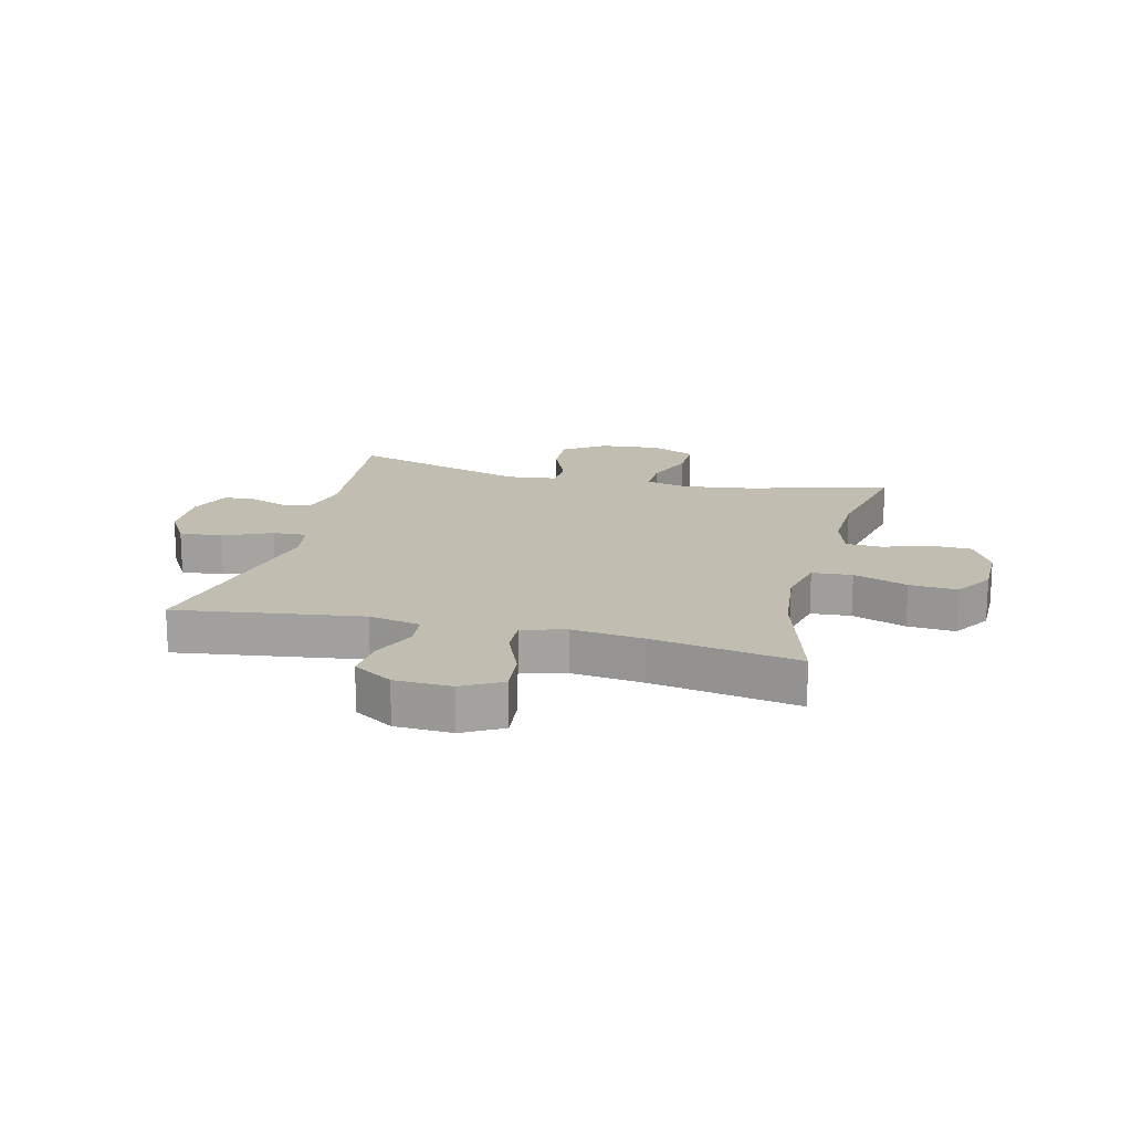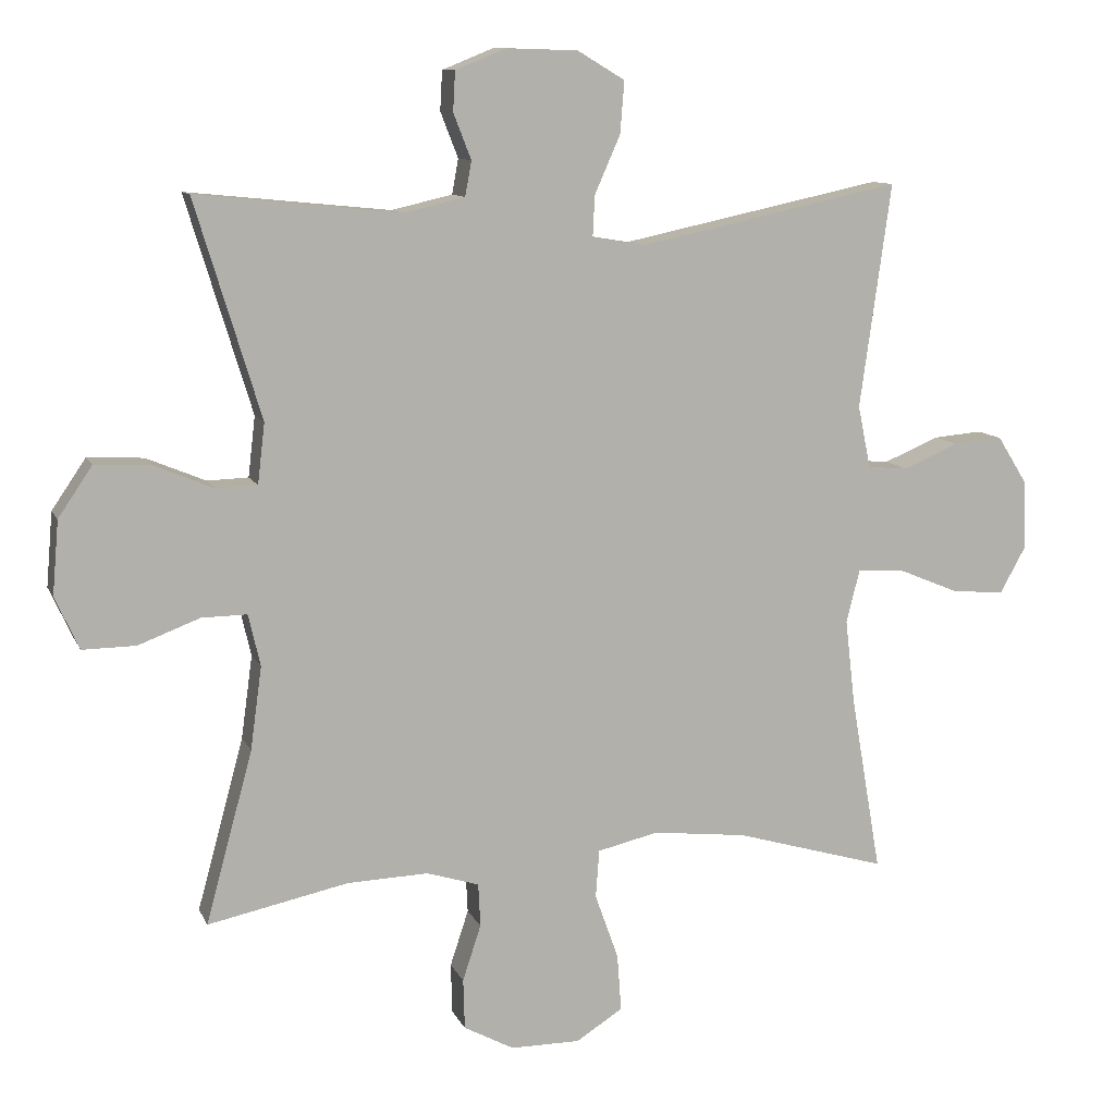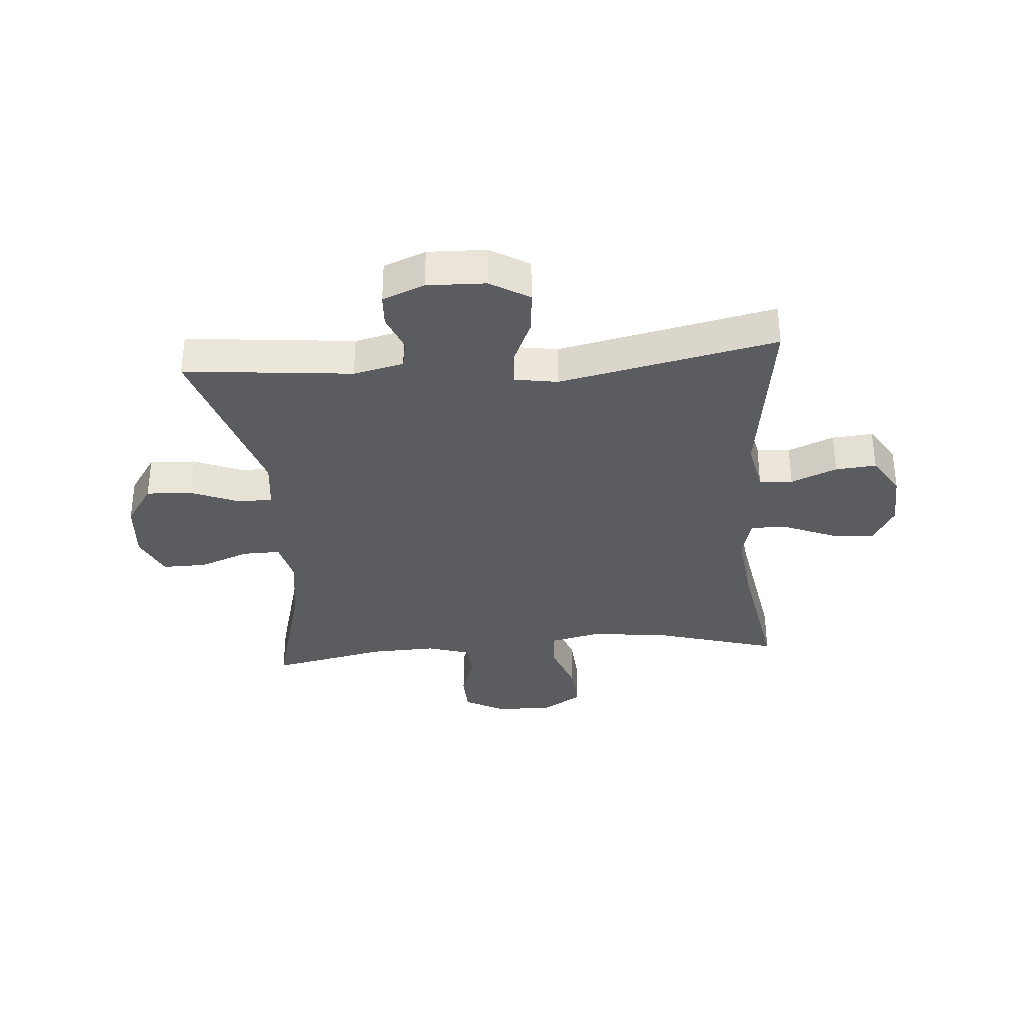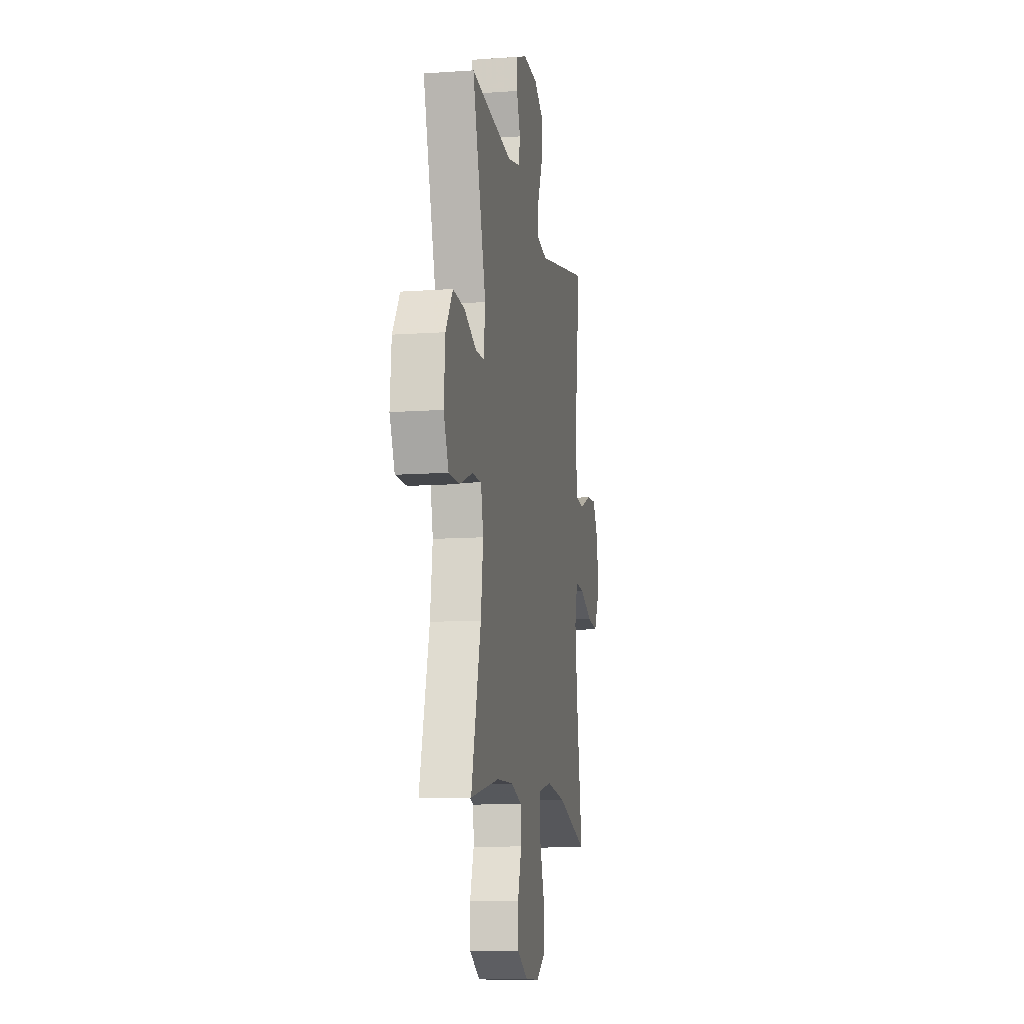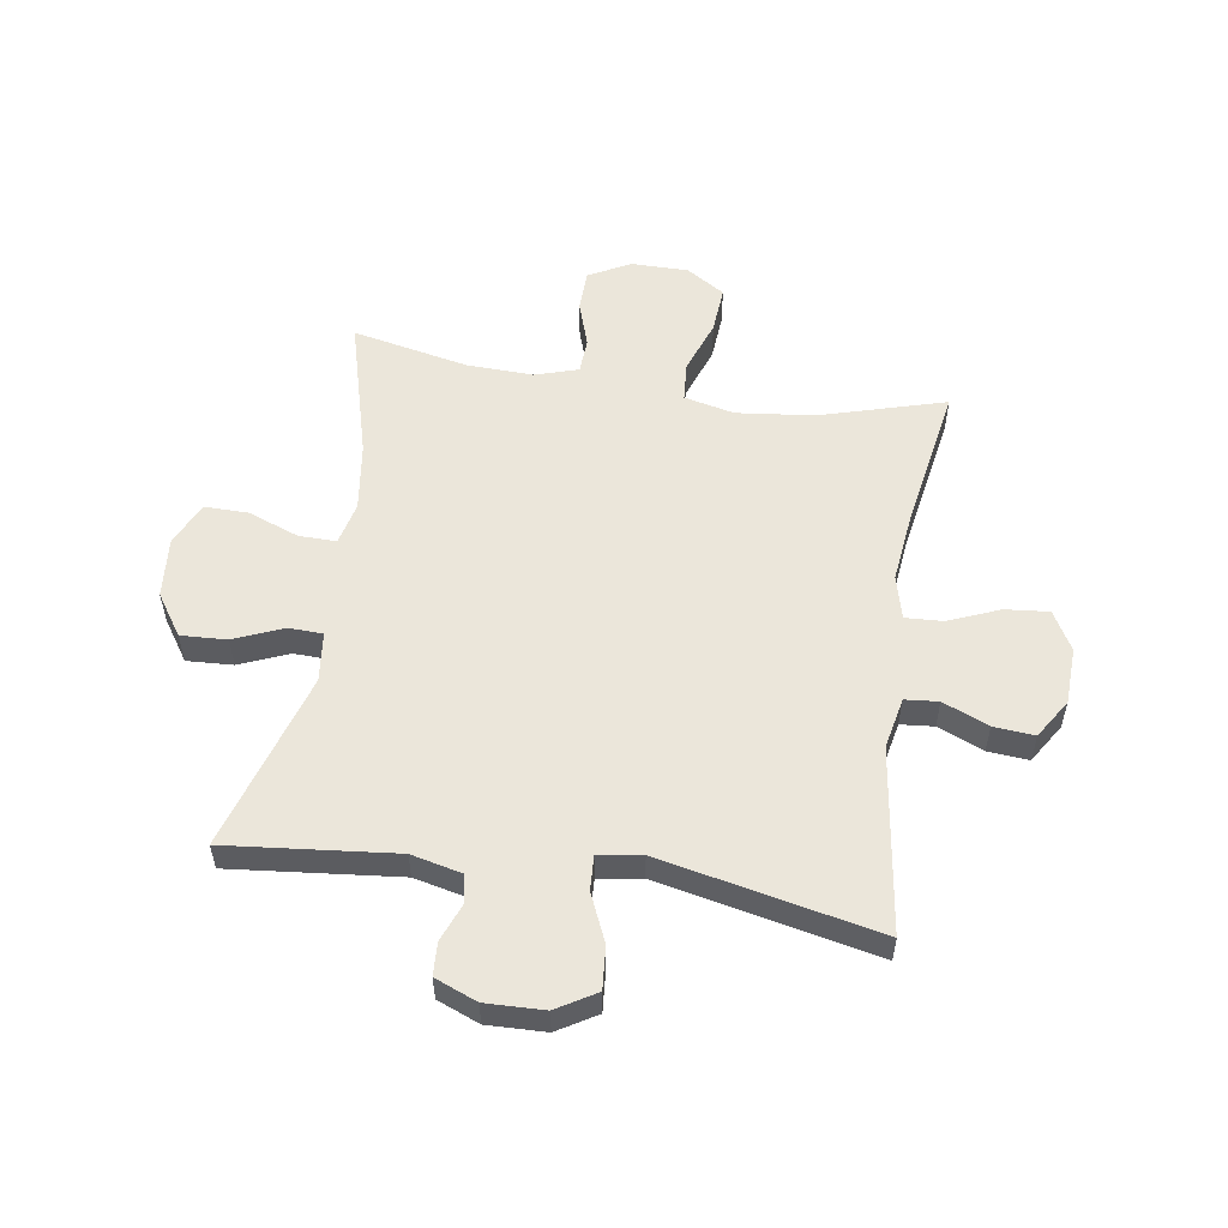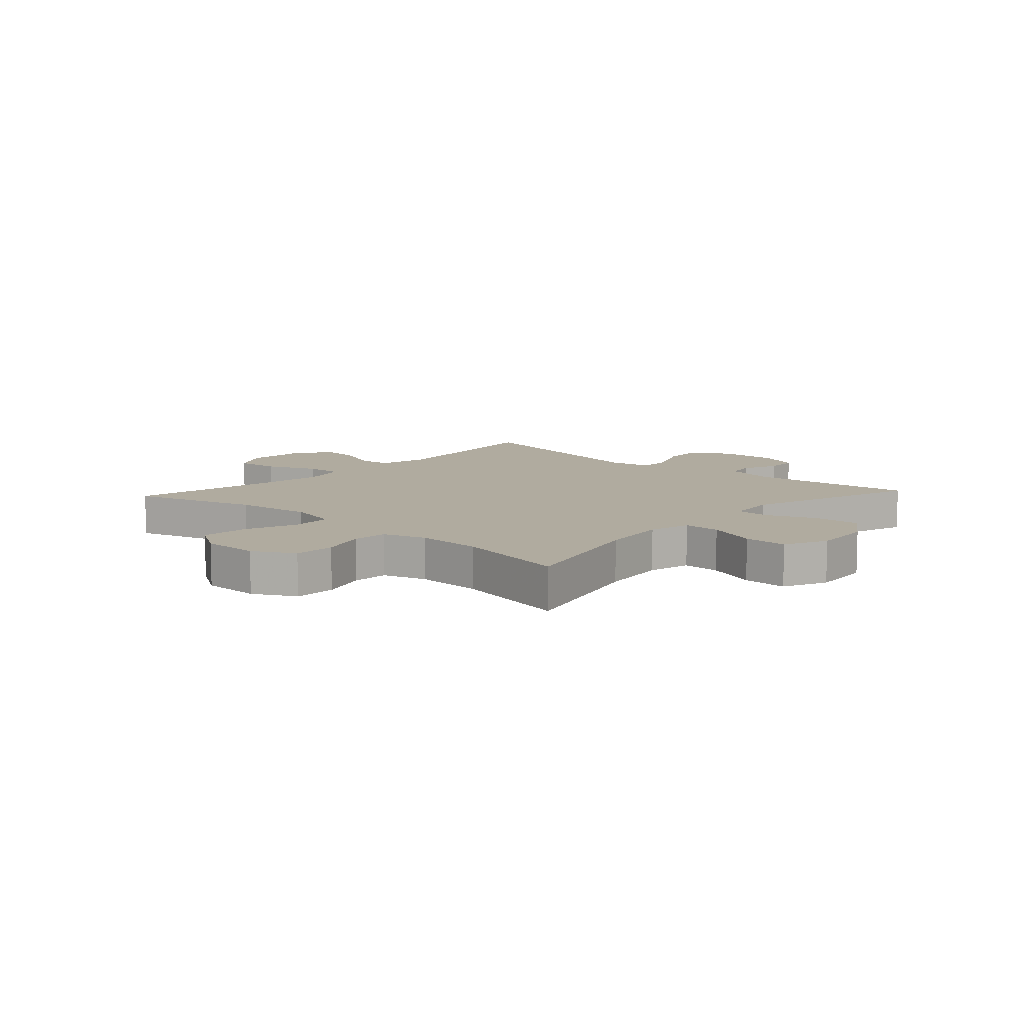
<metadata>
{"format":"obj","ext":"obj","renderer":"f3d","projection":"perspective","resolution":1024,"background":"white","views":[{"elev":17.0,"azim":103.9,"up":"+Y"},{"elev":10.4,"azim":-16.8,"up":"+Z"},{"elev":-33.8,"azim":4.6,"up":"+Y"},{"elev":-11.3,"azim":-80.2,"up":"+Z"},{"elev":54.9,"azim":8.7,"up":"+Y"},{"elev":9.7,"azim":-137.6,"up":"+Y"}]}
</metadata>
<code>
v 0.5 0.07 0.5
v 0.456 0.07 0.184
v 0.474 0.07 0.096
v 0.531 0.07 0.091
v 0.609 0.07 0.124
v 0.679 0.07 0.13
v 0.721 0.07 0.063
v 0.725 0.07 -0.034
v 0.688 0.07 -0.101
v 0.613 0.07 -0.094
v 0.526 0.07 -0.058
v 0.462 0.07 -0.055
v 0.443 0.07 -0.13
v 0.457 0.07 -0.251
v 0.5 0.07 -0.5
v 0.286 0.07 -0.438
v 0.153 0.07 -0.423
v 0.067 0.07 -0.443
v 0.062 0.07 -0.511
v 0.095 0.07 -0.603
v 0.101 0.07 -0.684
v 0.035 0.07 -0.726
v -0.063 0.07 -0.726
v -0.134 0.07 -0.688
v -0.136 0.07 -0.617
v -0.11 0.07 -0.538
v -0.113 0.07 -0.477
v -0.187 0.07 -0.454
v -0.301 0.07 -0.458
v -0.5 0.07 -0.5
v -0.434 0.07 -0.257
v -0.418 0.07 -0.14
v -0.435 0.07 -0.067
v -0.499 0.07 -0.068
v -0.586 0.07 -0.101
v -0.661 0.07 -0.102
v -0.695 0.07 -0.028
v -0.686 0.07 0.076
v -0.638 0.07 0.147
v -0.559 0.07 0.143
v -0.475 0.07 0.108
v -0.417 0.07 0.11
v -0.407 0.07 0.195
v -0.5 0.07 0.5
v -0.212 0.07 0.471
v -0.126 0.07 0.491
v -0.117 0.07 0.54
v -0.142 0.07 0.604
v -0.139 0.07 0.66
v -0.067 0.07 0.689
v 0.033 0.07 0.686
v 0.1 0.07 0.646
v 0.094 0.07 0.573
v 0.058 0.07 0.491
v 0.055 0.07 0.433
v 0.129 0.07 0.421
v 0.5 0 0.5
v 0.456 0 0.184
v 0.474 0 0.096
v 0.531 0 0.091
v 0.609 0 0.124
v 0.679 0 0.13
v 0.721 0 0.063
v 0.725 0 -0.034
v 0.688 0 -0.101
v 0.613 0 -0.094
v 0.526 0 -0.058
v 0.462 0 -0.055
v 0.443 0 -0.13
v 0.457 0 -0.251
v 0.5 0 -0.5
v 0.286 0 -0.438
v 0.153 0 -0.423
v 0.067 0 -0.443
v 0.062 0 -0.511
v 0.095 0 -0.603
v 0.101 0 -0.684
v 0.035 0 -0.726
v -0.063 0 -0.726
v -0.134 0 -0.688
v -0.136 0 -0.617
v -0.11 0 -0.538
v -0.113 0 -0.477
v -0.187 0 -0.454
v -0.301 0 -0.458
v -0.5 0 -0.5
v -0.434 0 -0.257
v -0.418 0 -0.14
v -0.435 0 -0.067
v -0.499 0 -0.068
v -0.586 0 -0.101
v -0.661 0 -0.102
v -0.695 0 -0.028
v -0.686 0 0.076
v -0.638 0 0.147
v -0.559 0 0.143
v -0.475 0 0.108
v -0.417 0 0.11
v -0.407 0 0.195
v -0.5 0 0.5
v -0.212 0 0.471
v -0.126 0 0.491
v -0.117 0 0.54
v -0.142 0 0.604
v -0.139 0 0.66
v -0.067 0 0.689
v 0.033 0 0.686
v 0.1 0 0.646
v 0.094 0 0.573
v 0.058 0 0.491
v 0.055 0 0.433
v 0.129 0 0.421
f 51 52 53 54
f 51 54 55
f 50 51 55
f 47 48 49 50
f 46 47 50 55
f 45 46 55
f 43 44 45 55
f 42 43 55 56
f 38 39 40 41
f 38 41 42
f 37 38 42
f 34 35 36 37
f 33 34 37 42
f 32 33 42 56
f 29 30 31
f 28 29 31 32
f 27 28 32 56
f 23 24 25 26
f 19 20 21 22
f 18 19 22 23
f 14 15 16
f 13 14 16 17
f 12 13 17 18
f 8 9 10 11
f 8 11 12
f 7 8 12
f 4 5 6 7
f 3 4 7 12
f 2 3 12 18
f 56 1 2 18
f 26 27 56
f 18 23 26 56
f 110 109 108 107
f 111 110 107
f 111 107 106
f 106 105 104 103
f 111 106 103 102
f 111 102 101
f 111 101 100 99
f 112 111 99 98
f 97 96 95 94
f 98 97 94
f 98 94 93
f 93 92 91 90
f 98 93 90 89
f 112 98 89 88
f 87 86 85
f 88 87 85 84
f 112 88 84 83
f 82 81 80 79
f 78 77 76 75
f 79 78 75 74
f 72 71 70
f 73 72 70 69
f 74 73 69 68
f 67 66 65 64
f 68 67 64
f 68 64 63
f 63 62 61 60
f 68 63 60 59
f 74 68 59 58
f 74 58 57 112
f 112 83 82
f 112 82 79 74
f 1 57 58 2
f 2 58 59 3
f 3 59 60 4
f 4 60 61 5
f 5 61 62 6
f 6 62 63 7
f 7 63 64 8
f 8 64 65 9
f 9 65 66 10
f 10 66 67 11
f 11 67 68 12
f 12 68 69 13
f 13 69 70 14
f 14 70 71 15
f 15 71 72 16
f 16 72 73 17
f 17 73 74 18
f 18 74 75 19
f 19 75 76 20
f 20 76 77 21
f 21 77 78 22
f 22 78 79 23
f 23 79 80 24
f 24 80 81 25
f 25 81 82 26
f 26 82 83 27
f 27 83 84 28
f 28 84 85 29
f 29 85 86 30
f 30 86 87 31
f 31 87 88 32
f 32 88 89 33
f 33 89 90 34
f 34 90 91 35
f 35 91 92 36
f 36 92 93 37
f 37 93 94 38
f 38 94 95 39
f 39 95 96 40
f 40 96 97 41
f 41 97 98 42
f 42 98 99 43
f 43 99 100 44
f 44 100 101 45
f 45 101 102 46
f 46 102 103 47
f 47 103 104 48
f 48 104 105 49
f 49 105 106 50
f 50 106 107 51
f 51 107 108 52
f 52 108 109 53
f 53 109 110 54
f 54 110 111 55
f 55 111 112 56
f 56 112 57 1

</code>
